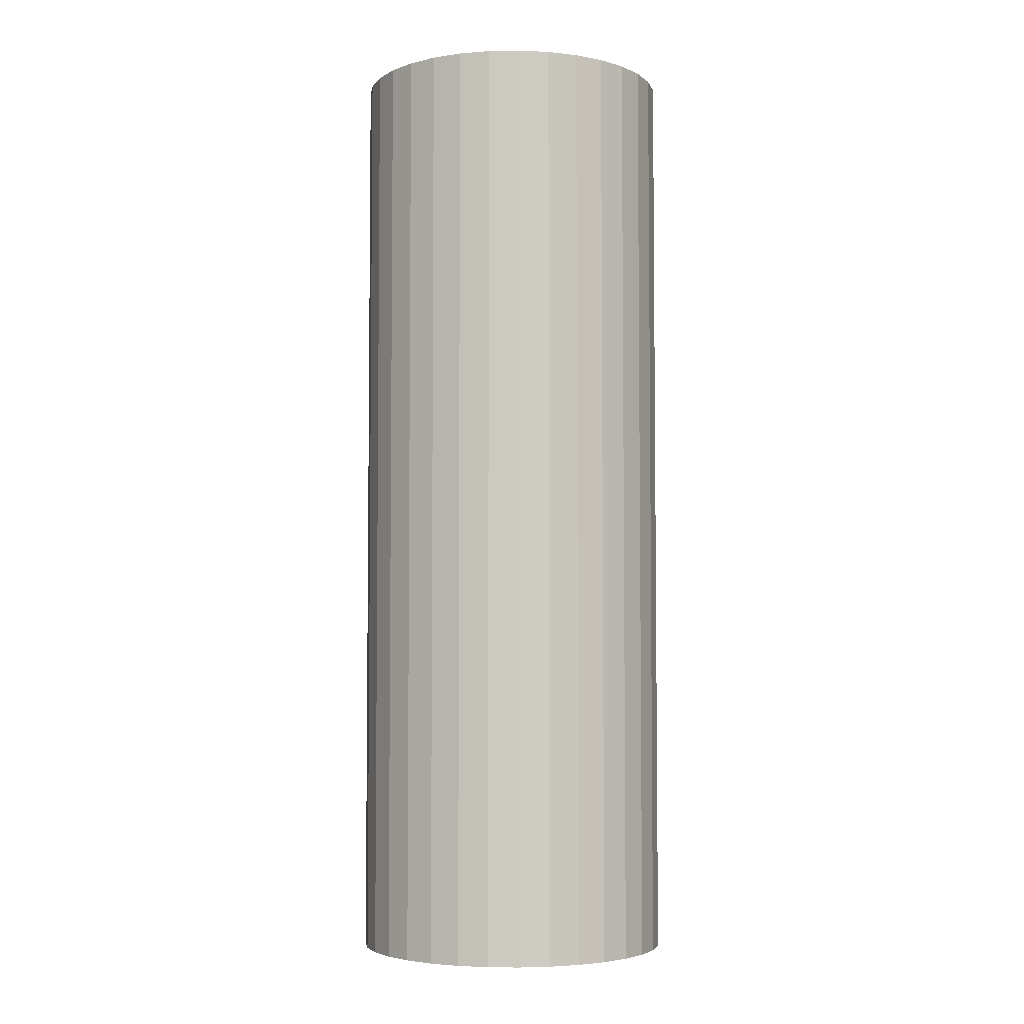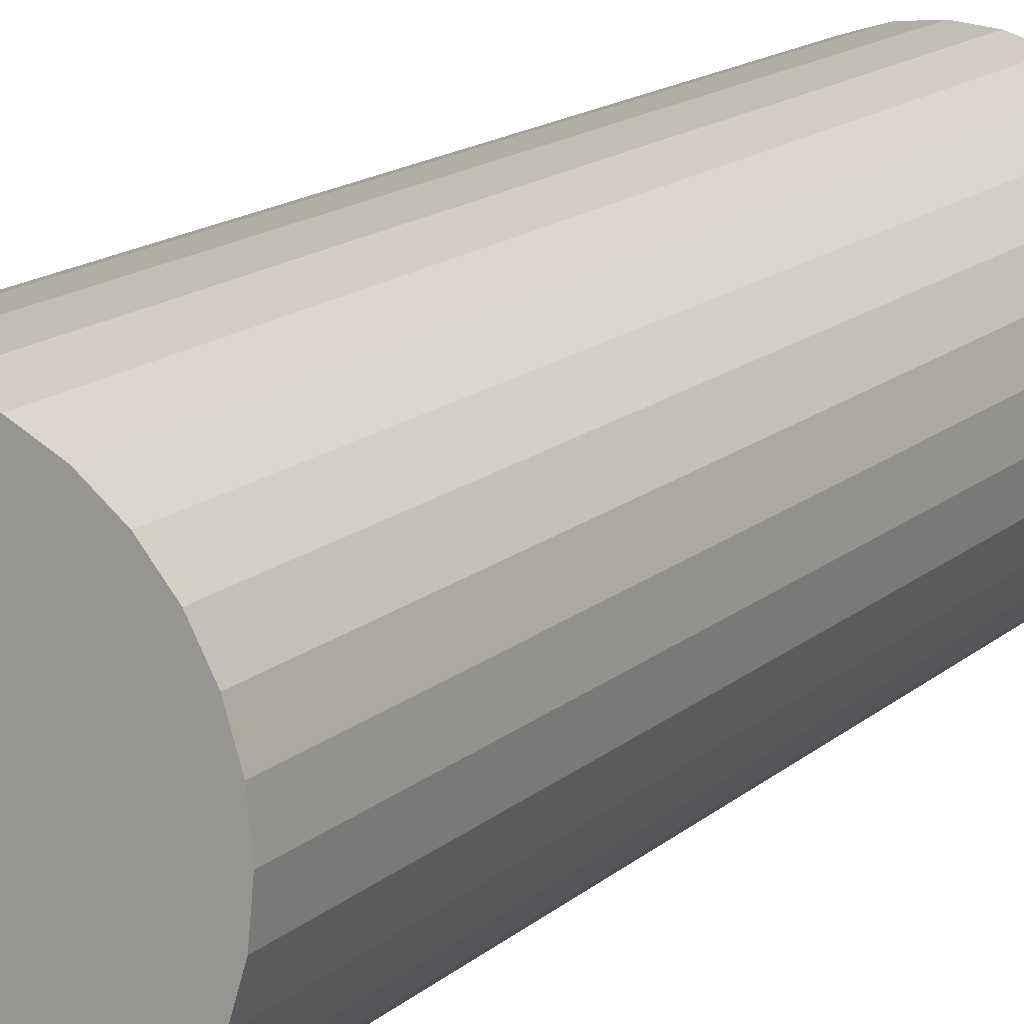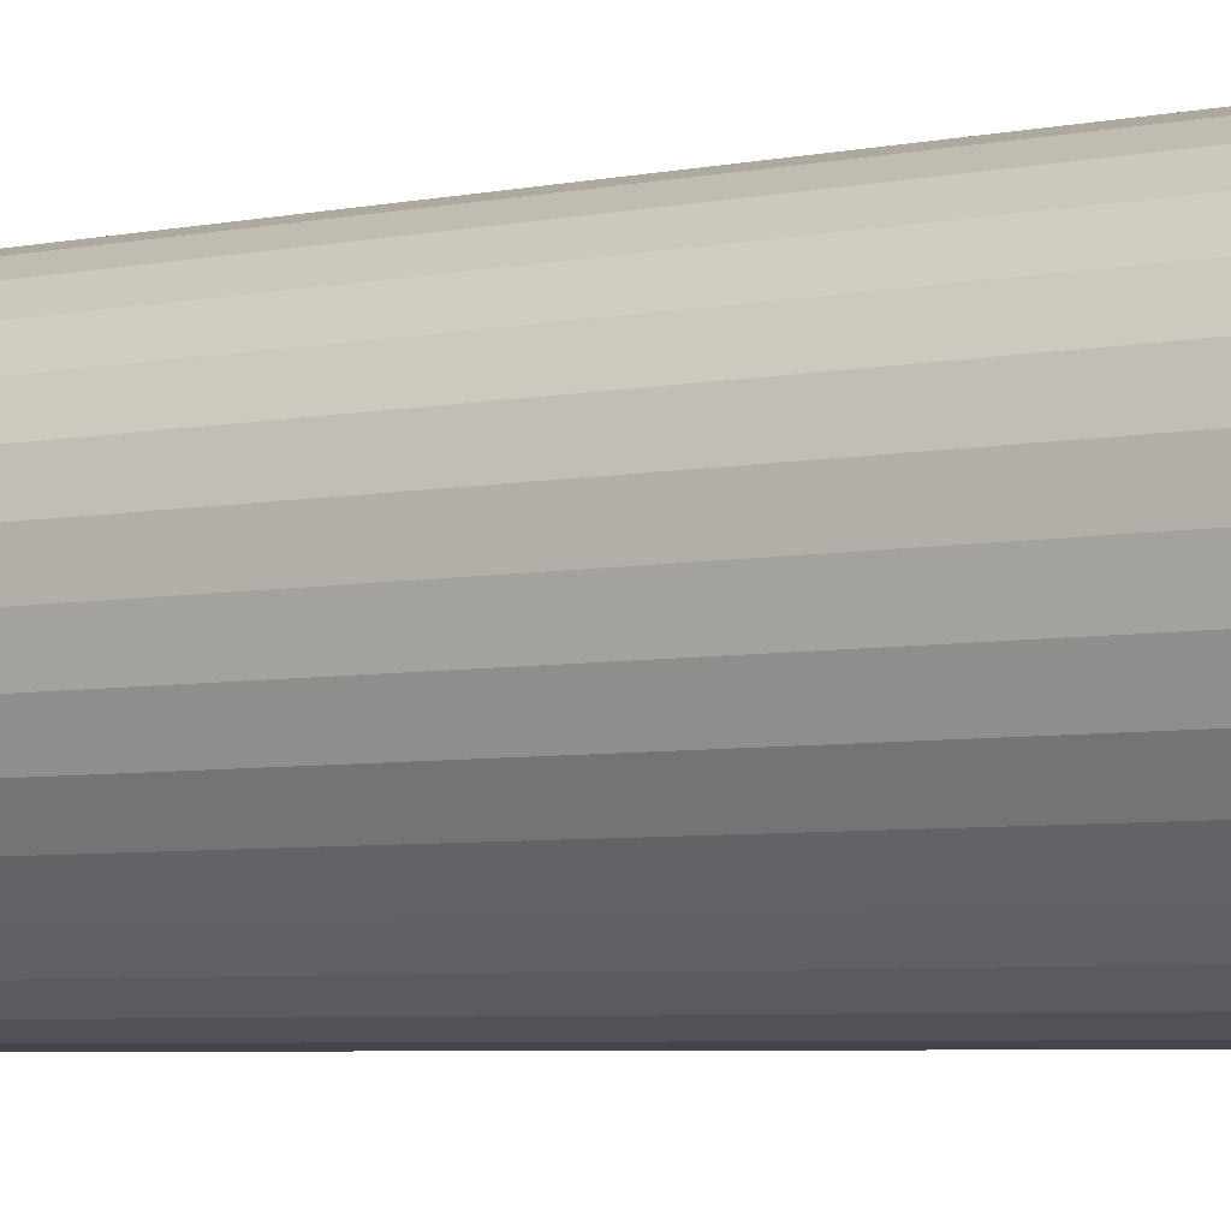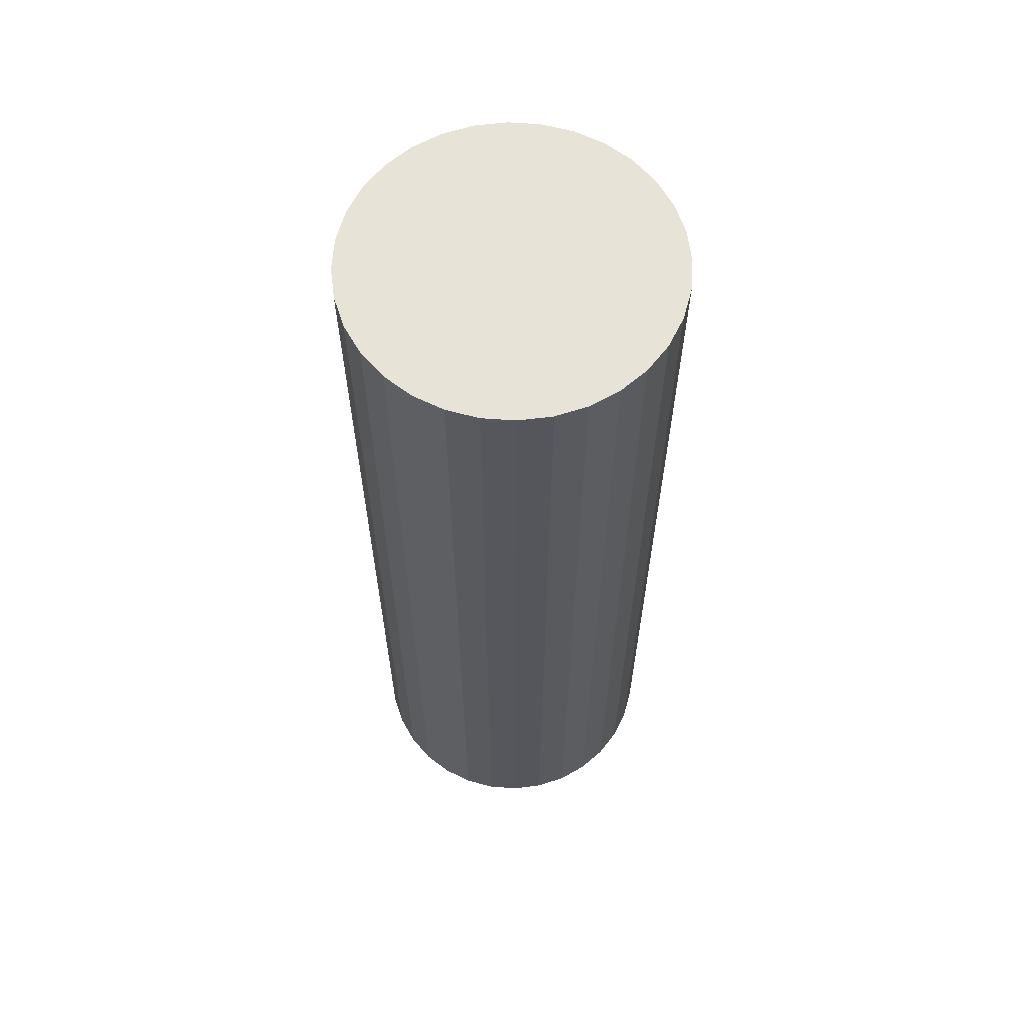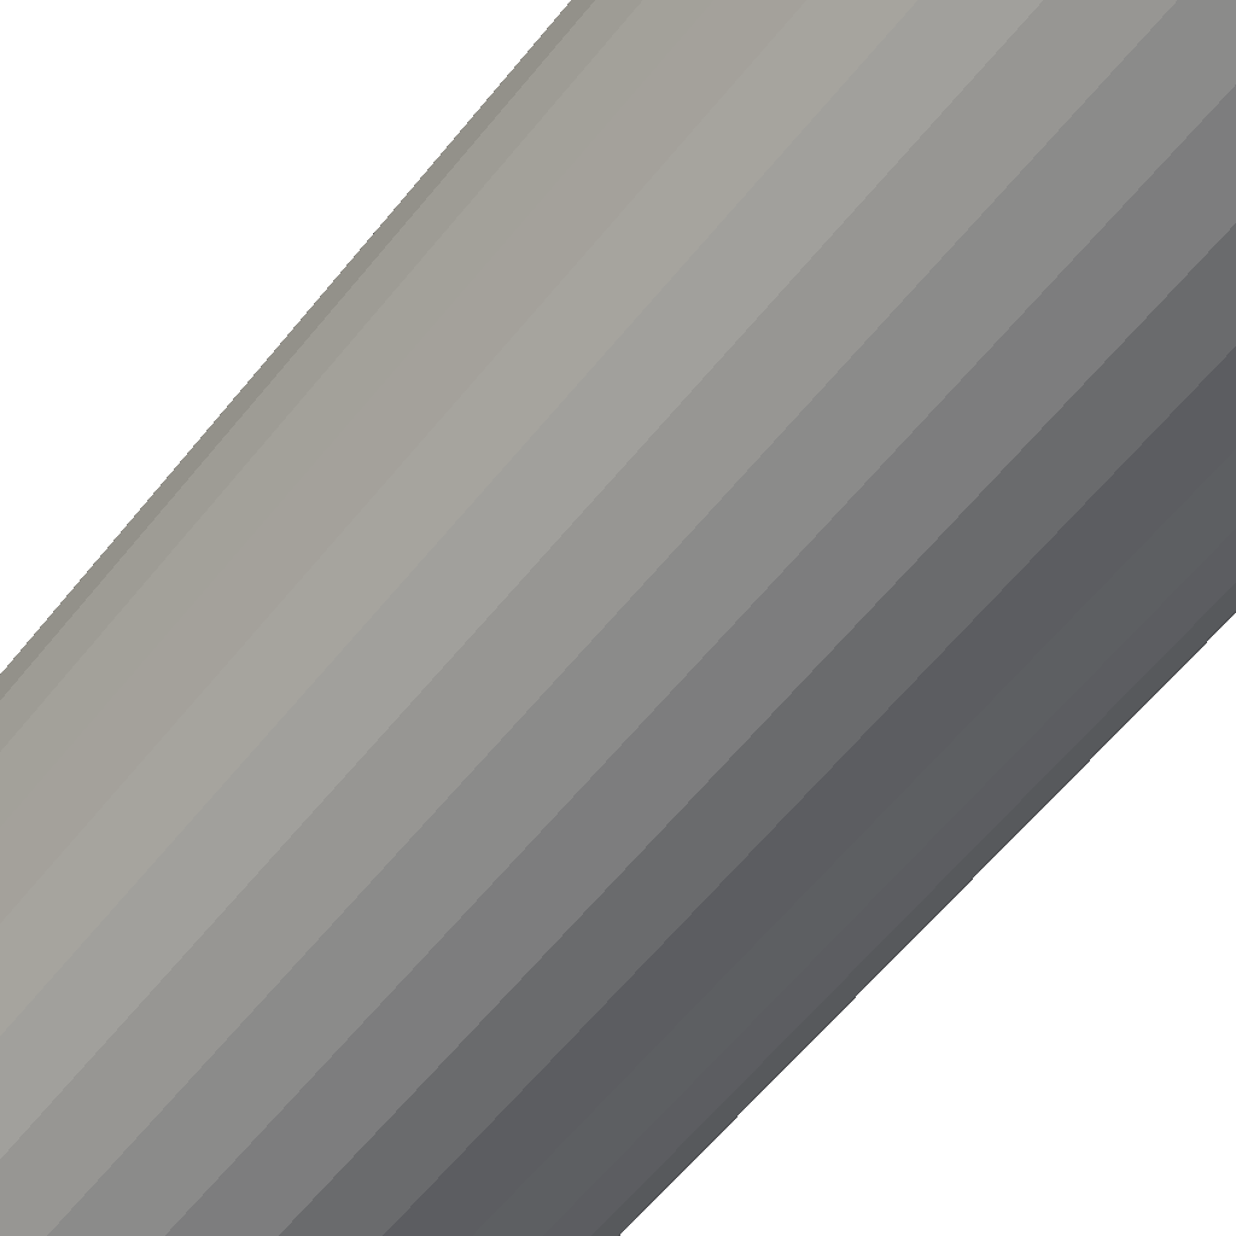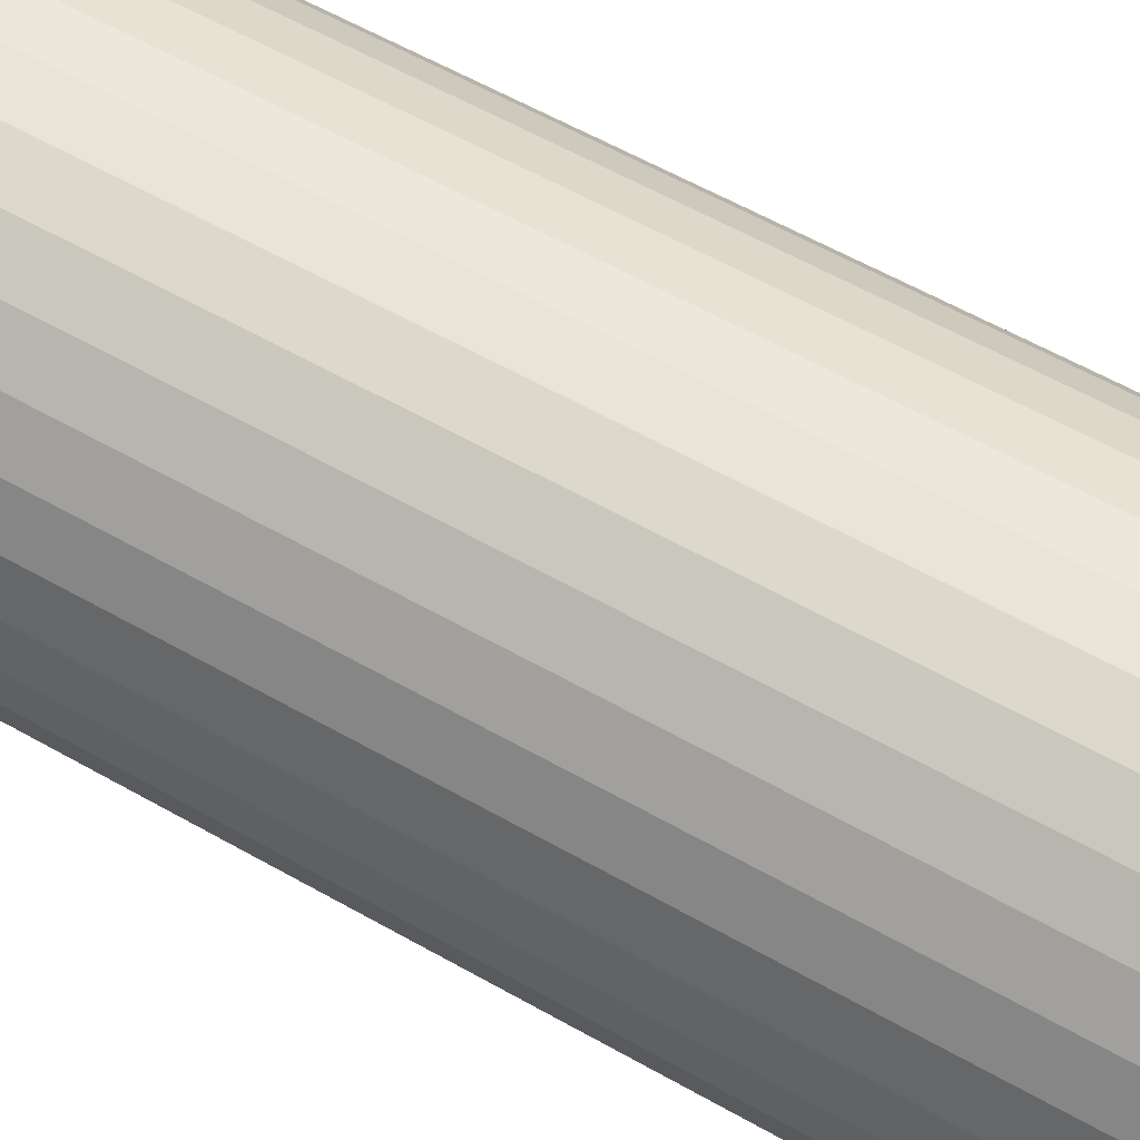
<metadata>
{"format":"obj","ext":"obj","renderer":"f3d","projection":"perspective","resolution":1024,"background":"white","views":[{"elev":-4.3,"azim":-148.8,"up":"+Z"},{"elev":14.3,"azim":-151.2,"up":"+Y"},{"elev":-4.7,"azim":-54.4,"up":"+Y"},{"elev":62.4,"azim":-12.8,"up":"+Z"},{"elev":-56.3,"azim":142.7,"up":"+Y"},{"elev":53.8,"azim":-58.1,"up":"+Y"}]}
</metadata>
<code>
o /ambf/env/Cylinder1_Cylinder1_Cylinder
v 0 0.1237 -0.3653
v 0 0.1237 0.3653
v 0.02413 0.1213 0.3653
v 0.02413 0.1213 -0.3653
v 0.04733 0.1143 0.3653
v 0.04733 0.1143 -0.3653
v 0.06871 0.1028 0.3653
v 0.06871 0.1028 -0.3653
v 0.08745 0.08745 0.3653
v 0.08745 0.08745 -0.3653
v 0.1028 0.06871 0.3653
v 0.1028 0.06871 -0.3653
v 0.1143 0.04733 0.3653
v 0.1143 0.04733 -0.3653
v 0.1213 0.02413 0.3653
v 0.1213 0.02413 -0.3653
v 0.1237 0 0.3653
v 0.1237 0 -0.3653
v 0.1213 -0.02413 0.3653
v 0.1213 -0.02413 -0.3653
v 0.1143 -0.04733 0.3653
v 0.1143 -0.04733 -0.3653
v 0.1028 -0.06871 0.3653
v 0.1028 -0.06871 -0.3653
v 0.08745 -0.08745 0.3653
v 0.08745 -0.08745 -0.3653
v 0.06871 -0.1028 0.3653
v 0.06871 -0.1028 -0.3653
v 0.04733 -0.1143 0.3653
v 0.04733 -0.1143 -0.3653
v 0.02413 -0.1213 0.3653
v 0.02413 -0.1213 -0.3653
v 0 -0.1237 0.3653
v 0 -0.1237 -0.3653
v -0.02413 -0.1213 0.3653
v -0.02413 -0.1213 -0.3653
v -0.04733 -0.1143 0.3653
v -0.04733 -0.1143 -0.3653
v -0.06871 -0.1028 0.3653
v -0.06871 -0.1028 -0.3653
v -0.08745 -0.08745 0.3653
v -0.08745 -0.08745 -0.3653
v -0.1028 -0.06871 0.3653
v -0.1028 -0.06871 -0.3653
v -0.1143 -0.04733 0.3653
v -0.1143 -0.04733 -0.3653
v -0.1213 -0.02413 0.3653
v -0.1213 -0.02413 -0.3653
v -0.1237 0 0.3653
v -0.1237 0 -0.3653
v -0.1213 0.02413 0.3653
v -0.1213 0.02413 -0.3653
v -0.1143 0.04733 0.3653
v -0.1143 0.04733 -0.3653
v -0.1028 0.06871 0.3653
v -0.1028 0.06871 -0.3653
v -0.08745 0.08745 0.3653
v -0.08745 0.08745 -0.3653
v -0.06871 0.1028 0.3653
v -0.06871 0.1028 -0.3653
v -0.04733 0.1143 0.3653
v -0.04733 0.1143 -0.3653
v -0.02413 0.1213 0.3653
v -0.02413 0.1213 -0.3653
f 1 2 3 4
f 4 3 5 6
f 6 5 7 8
f 8 7 9 10
f 10 9 11 12
f 12 11 13 14
f 14 13 15 16
f 16 15 17 18
f 18 17 19 20
f 20 19 21 22
f 22 21 23 24
f 24 23 25 26
f 26 25 27 28
f 28 27 29 30
f 30 29 31 32
f 32 31 33 34
f 34 33 35 36
f 36 35 37 38
f 38 37 39 40
f 40 39 41 42
f 42 41 43 44
f 44 43 45 46
f 46 45 47 48
f 48 47 49 50
f 50 49 51 52
f 52 51 53 54
f 54 53 55 56
f 56 55 57 58
f 58 57 59 60
f 60 59 61 62
f 3 2 63 61 59 57 55 53 51 49 47 45 43 41 39 37 35 33 31 29 27 25 23 21 19 17 15 13 11 9 7 5
f 62 61 63 64
f 64 63 2 1
f 1 4 6 8 10 12 14 16 18 20 22 24 26 28 30 32 34 36 38 40 42 44 46 48 50 52 54 56 58 60 62 64

</code>
